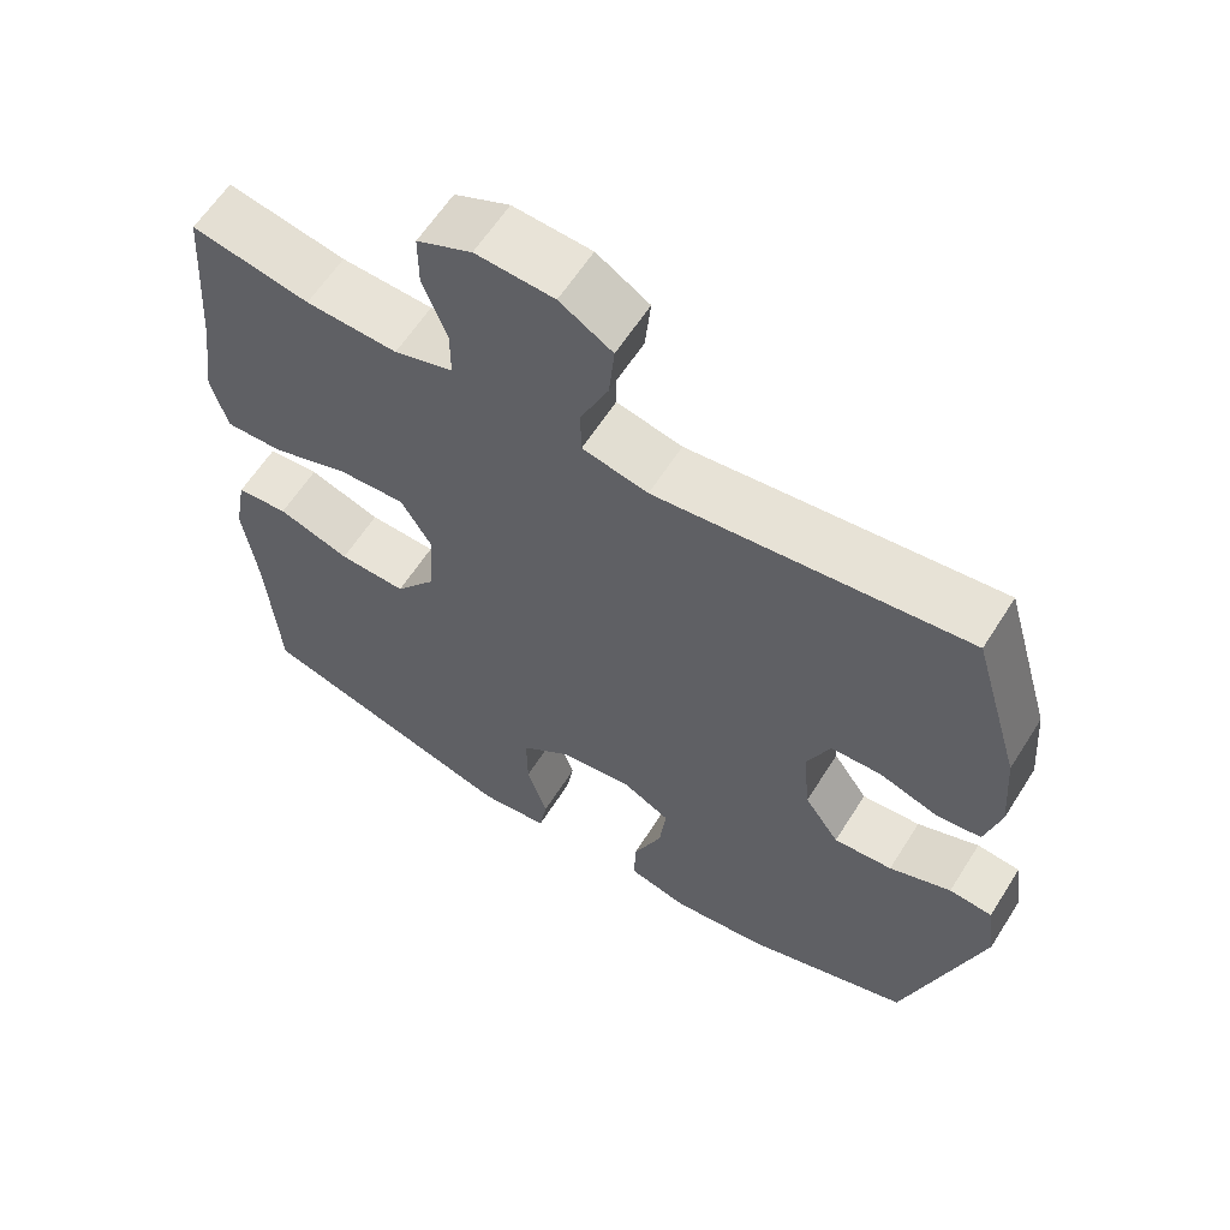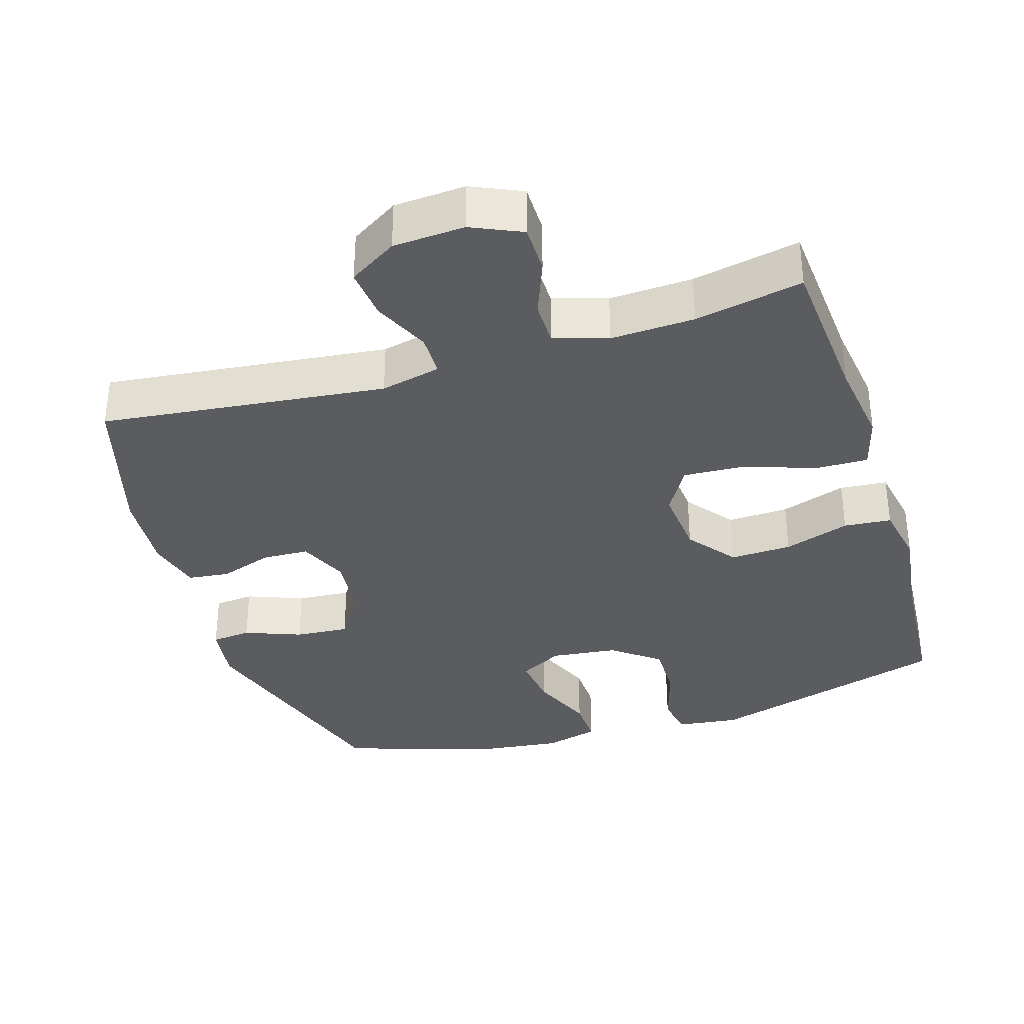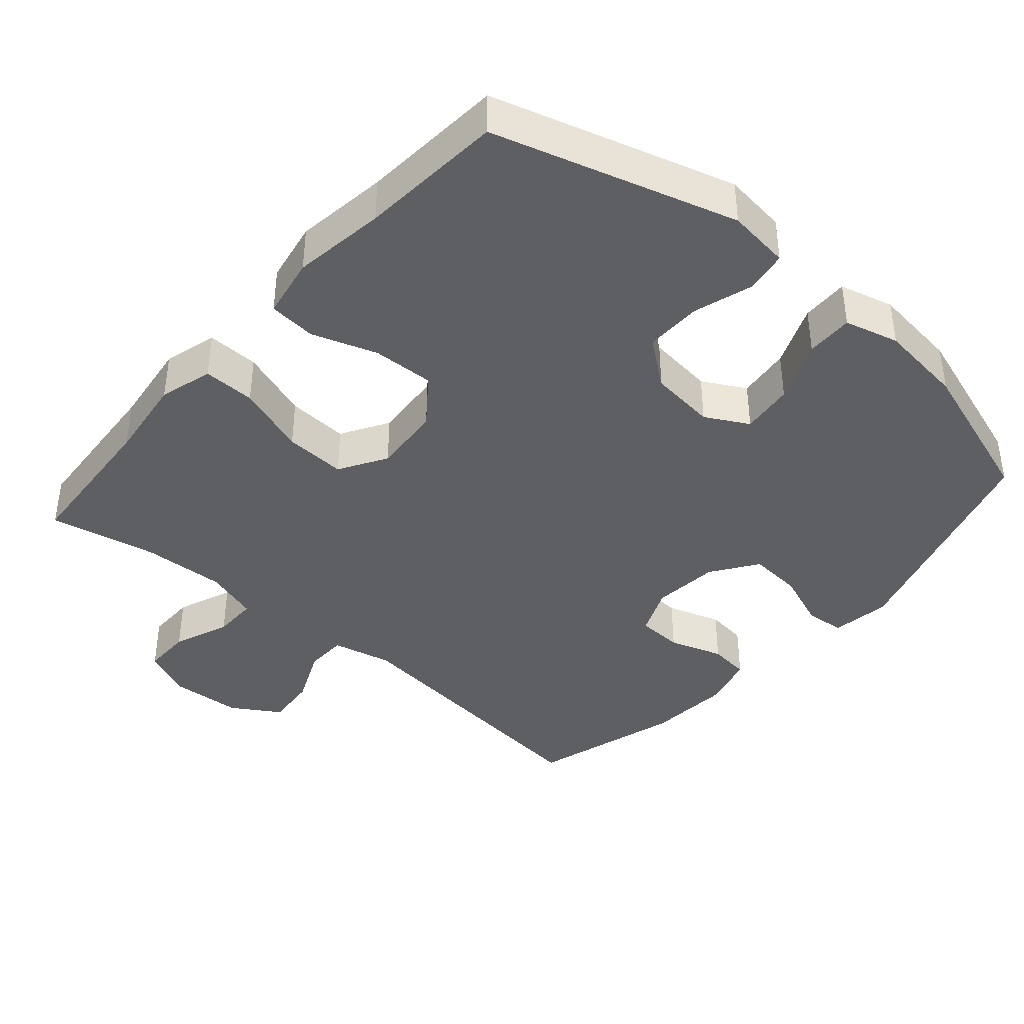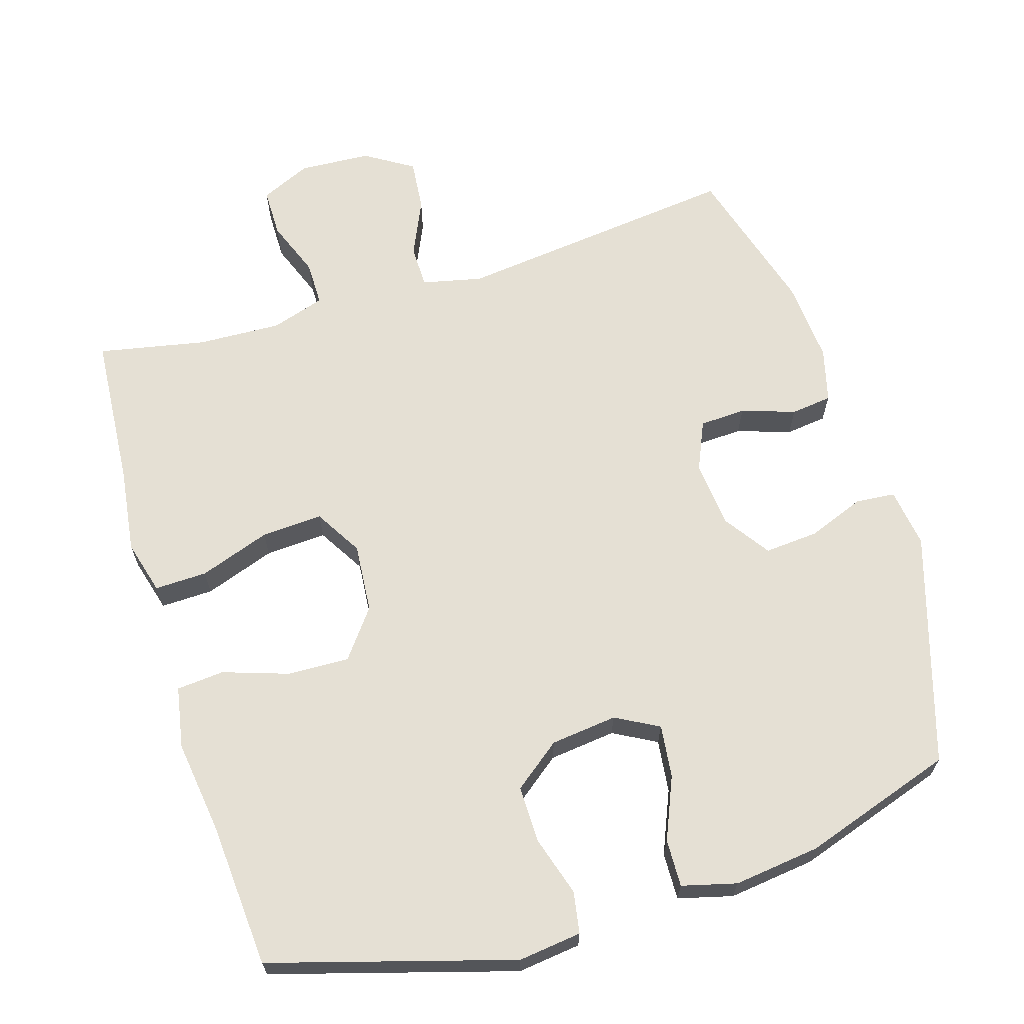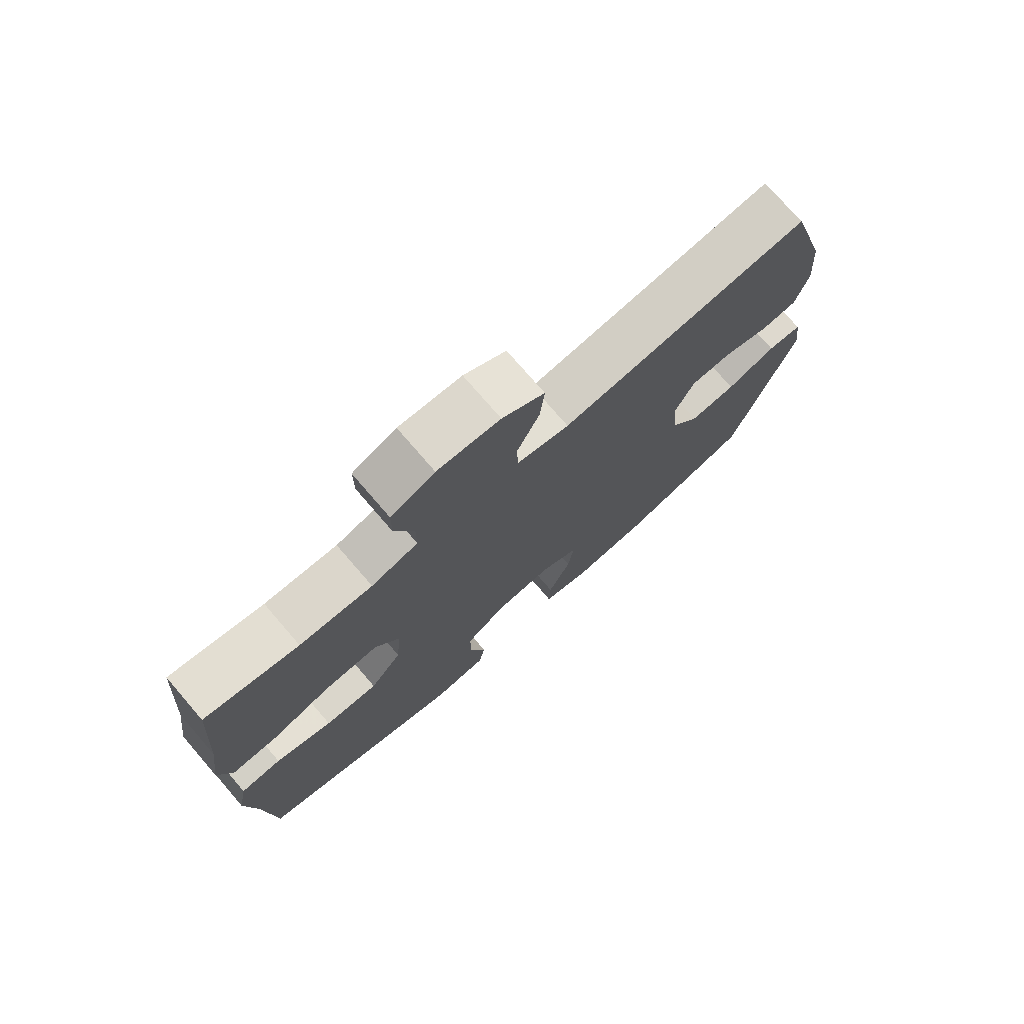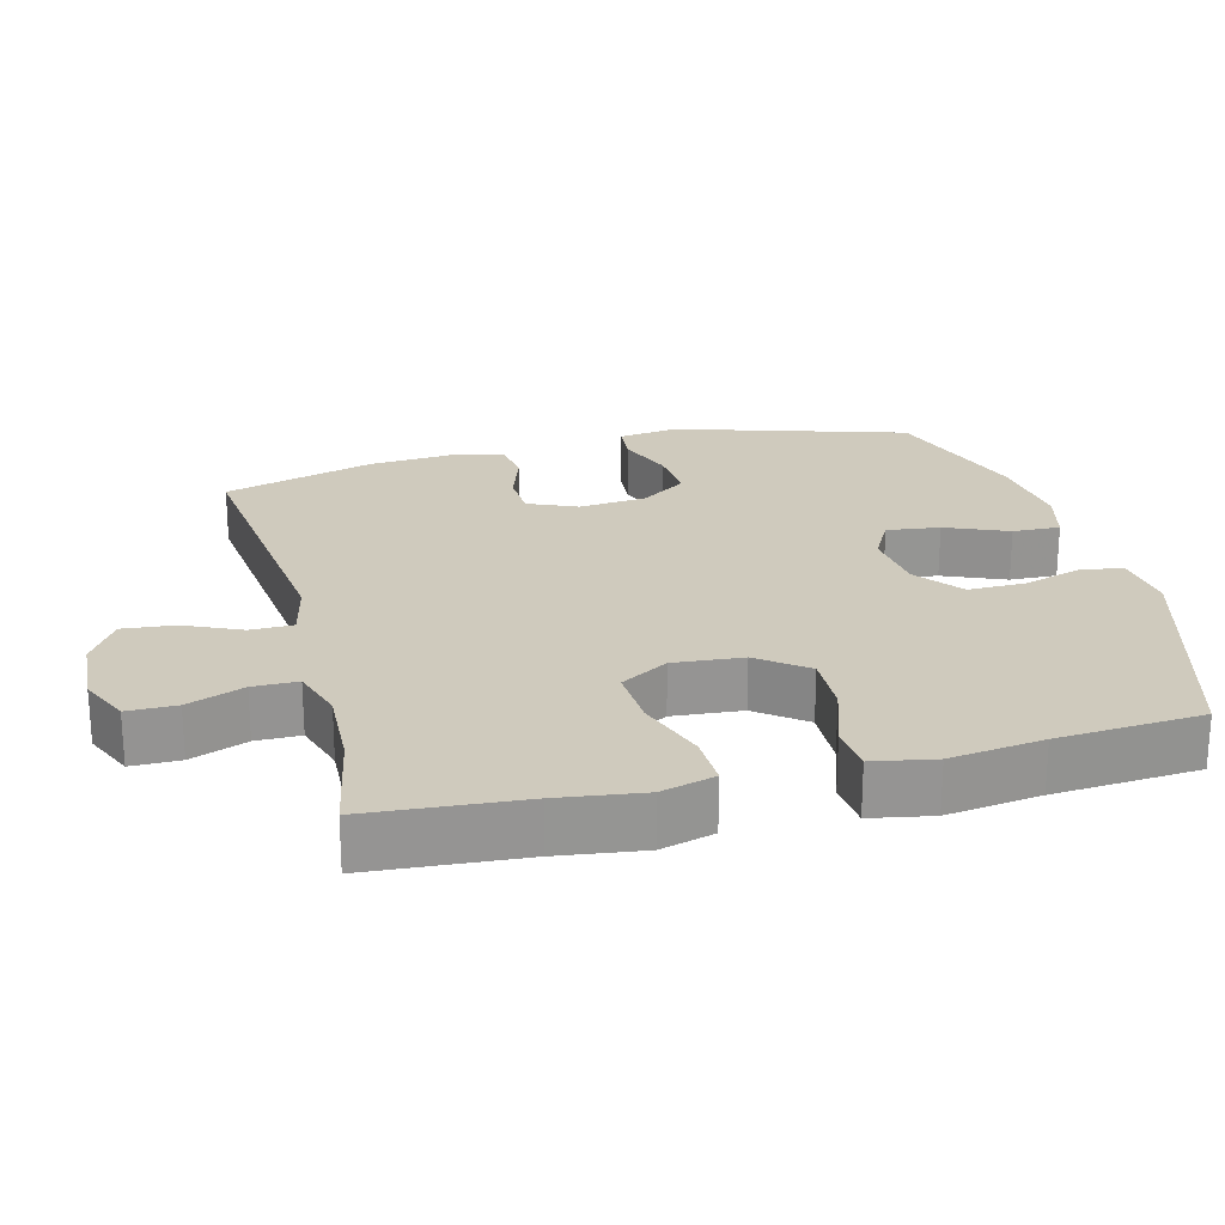
<metadata>
{"format":"obj","ext":"obj","renderer":"f3d","projection":"perspective","resolution":1024,"background":"white","views":[{"elev":61.1,"azim":-147.8,"up":"+Z"},{"elev":-34.8,"azim":17.4,"up":"+Y"},{"elev":-40.0,"azim":139.0,"up":"+Y"},{"elev":65.7,"azim":163.0,"up":"+Y"},{"elev":75.6,"azim":139.2,"up":"+Z"},{"elev":23.1,"azim":75.6,"up":"+Y"}]}
</metadata>
<code>
v 0.5 0.07 0.5
v 0.516 0.07 0.283
v 0.532 0.07 0.163
v 0.511 0.07 0.087
v 0.437 0.07 0.089
v 0.337 0.07 0.124
v 0.25 0.07 0.129
v 0.21 0.07 0.062
v 0.218 0.07 -0.036
v 0.27 0.07 -0.104
v 0.357 0.07 -0.101
v 0.45 0.07 -0.07
v 0.517 0.07 -0.076
v 0.533 0.07 -0.163
v 0.515 0.07 -0.295
v 0.5 0.07 -0.5
v 0.158 0.07 -0.6
v 0.069 0.07 -0.589
v 0.059 0.07 -0.53
v 0.085 0.07 -0.446
v 0.086 0.07 -0.365
v 0.02 0.07 -0.314
v -0.074 0.07 -0.303
v -0.135 0.07 -0.336
v -0.126 0.07 -0.411
v -0.089 0.07 -0.499
v -0.087 0.07 -0.566
v -0.164 0.07 -0.586
v -0.286 0.07 -0.571
v -0.5 0.07 -0.5
v -0.6 0.07 -0.173
v -0.588 0.07 -0.089
v -0.532 0.07 -0.084
v -0.452 0.07 -0.115
v -0.376 0.07 -0.121
v -0.331 0.07 -0.056
v -0.322 0.07 0.039
v -0.352 0.07 0.108
v -0.417 0.07 0.111
v -0.493 0.07 0.086
v -0.551 0.07 0.093
v -0.571 0.07 0.17
v -0.562 0.07 0.287
v -0.5 0.07 0.5
v -0.098 0.07 0.453
v -0.013 0.07 0.472
v -0.012 0.07 0.532
v -0.048 0.07 0.612
v -0.055 0.07 0.685
v 0.013 0.07 0.727
v 0.114 0.07 0.733
v 0.185 0.07 0.701
v 0.185 0.07 0.632
v 0.154 0.07 0.552
v 0.154 0.07 0.489
v 0.23 0.07 0.465
v 0.348 0.07 0.47
v 0.5 0 0.5
v 0.516 0 0.283
v 0.532 0 0.163
v 0.511 0 0.087
v 0.437 0 0.089
v 0.337 0 0.124
v 0.25 0 0.129
v 0.21 0 0.062
v 0.218 0 -0.036
v 0.27 0 -0.104
v 0.357 0 -0.101
v 0.45 0 -0.07
v 0.517 0 -0.076
v 0.533 0 -0.163
v 0.515 0 -0.295
v 0.5 0 -0.5
v 0.158 0 -0.6
v 0.069 0 -0.589
v 0.059 0 -0.53
v 0.085 0 -0.446
v 0.086 0 -0.365
v 0.02 0 -0.314
v -0.074 0 -0.303
v -0.135 0 -0.336
v -0.126 0 -0.411
v -0.089 0 -0.499
v -0.087 0 -0.566
v -0.164 0 -0.586
v -0.286 0 -0.571
v -0.5 0 -0.5
v -0.6 0 -0.173
v -0.588 0 -0.089
v -0.532 0 -0.084
v -0.452 0 -0.115
v -0.376 0 -0.121
v -0.331 0 -0.056
v -0.322 0 0.039
v -0.352 0 0.108
v -0.417 0 0.111
v -0.493 0 0.086
v -0.551 0 0.093
v -0.571 0 0.17
v -0.562 0 0.287
v -0.5 0 0.5
v -0.098 0 0.453
v -0.013 0 0.472
v -0.012 0 0.532
v -0.048 0 0.612
v -0.055 0 0.685
v 0.013 0 0.727
v 0.114 0 0.733
v 0.185 0 0.701
v 0.185 0 0.632
v 0.154 0 0.552
v 0.154 0 0.489
v 0.23 0 0.465
v 0.348 0 0.47
f 52 53 54
f 51 52 54
f 50 51 54
f 49 50 54
f 48 49 54
f 47 48 54
f 46 47 54 55
f 45 46 55 56
f 43 44 45
f 42 43 45
f 41 42 45
f 40 41 45
f 39 40 45
f 38 39 45 56
f 32 33 34
f 31 32 34
f 30 31 34
f 29 30 34
f 28 29 34
f 27 28 34
f 26 27 34
f 25 26 34
f 24 25 34 35
f 23 24 35 36
f 18 19 20
f 17 18 20
f 16 17 20
f 15 16 20
f 15 20 21
f 14 15 21
f 13 14 21
f 12 13 21
f 11 12 21
f 10 11 21 22
f 4 5 6
f 3 4 6
f 2 3 6
f 2 6 7
f 1 2 7
f 57 1 7
f 57 7 8
f 56 57 8
f 38 56 8
f 37 38 8
f 23 36 37
f 22 23 37
f 10 22 37
f 9 10 37
f 8 9 37
f 111 110 109
f 111 109 108
f 111 108 107
f 111 107 106
f 111 106 105
f 111 105 104
f 112 111 104 103
f 113 112 103 102
f 102 101 100
f 102 100 99
f 102 99 98
f 102 98 97
f 102 97 96
f 113 102 96 95
f 91 90 89
f 91 89 88
f 91 88 87
f 91 87 86
f 91 86 85
f 91 85 84
f 91 84 83
f 91 83 82
f 92 91 82 81
f 93 92 81 80
f 77 76 75
f 77 75 74
f 77 74 73
f 77 73 72
f 78 77 72
f 78 72 71
f 78 71 70
f 78 70 69
f 78 69 68
f 79 78 68 67
f 63 62 61
f 63 61 60
f 63 60 59
f 64 63 59
f 64 59 58
f 64 58 114
f 65 64 114
f 65 114 113
f 65 113 95
f 65 95 94
f 94 93 80
f 94 80 79
f 94 79 67
f 94 67 66
f 94 66 65
f 1 58 59 2
f 2 59 60 3
f 3 60 61 4
f 4 61 62 5
f 5 62 63 6
f 6 63 64 7
f 7 64 65 8
f 8 65 66 9
f 9 66 67 10
f 10 67 68 11
f 11 68 69 12
f 12 69 70 13
f 13 70 71 14
f 14 71 72 15
f 15 72 73 16
f 16 73 74 17
f 17 74 75 18
f 18 75 76 19
f 19 76 77 20
f 20 77 78 21
f 21 78 79 22
f 22 79 80 23
f 23 80 81 24
f 24 81 82 25
f 25 82 83 26
f 26 83 84 27
f 27 84 85 28
f 28 85 86 29
f 29 86 87 30
f 30 87 88 31
f 31 88 89 32
f 32 89 90 33
f 33 90 91 34
f 34 91 92 35
f 35 92 93 36
f 36 93 94 37
f 37 94 95 38
f 38 95 96 39
f 39 96 97 40
f 40 97 98 41
f 41 98 99 42
f 42 99 100 43
f 43 100 101 44
f 44 101 102 45
f 45 102 103 46
f 46 103 104 47
f 47 104 105 48
f 48 105 106 49
f 49 106 107 50
f 50 107 108 51
f 51 108 109 52
f 52 109 110 53
f 53 110 111 54
f 54 111 112 55
f 55 112 113 56
f 56 113 114 57
f 57 114 58 1

</code>
